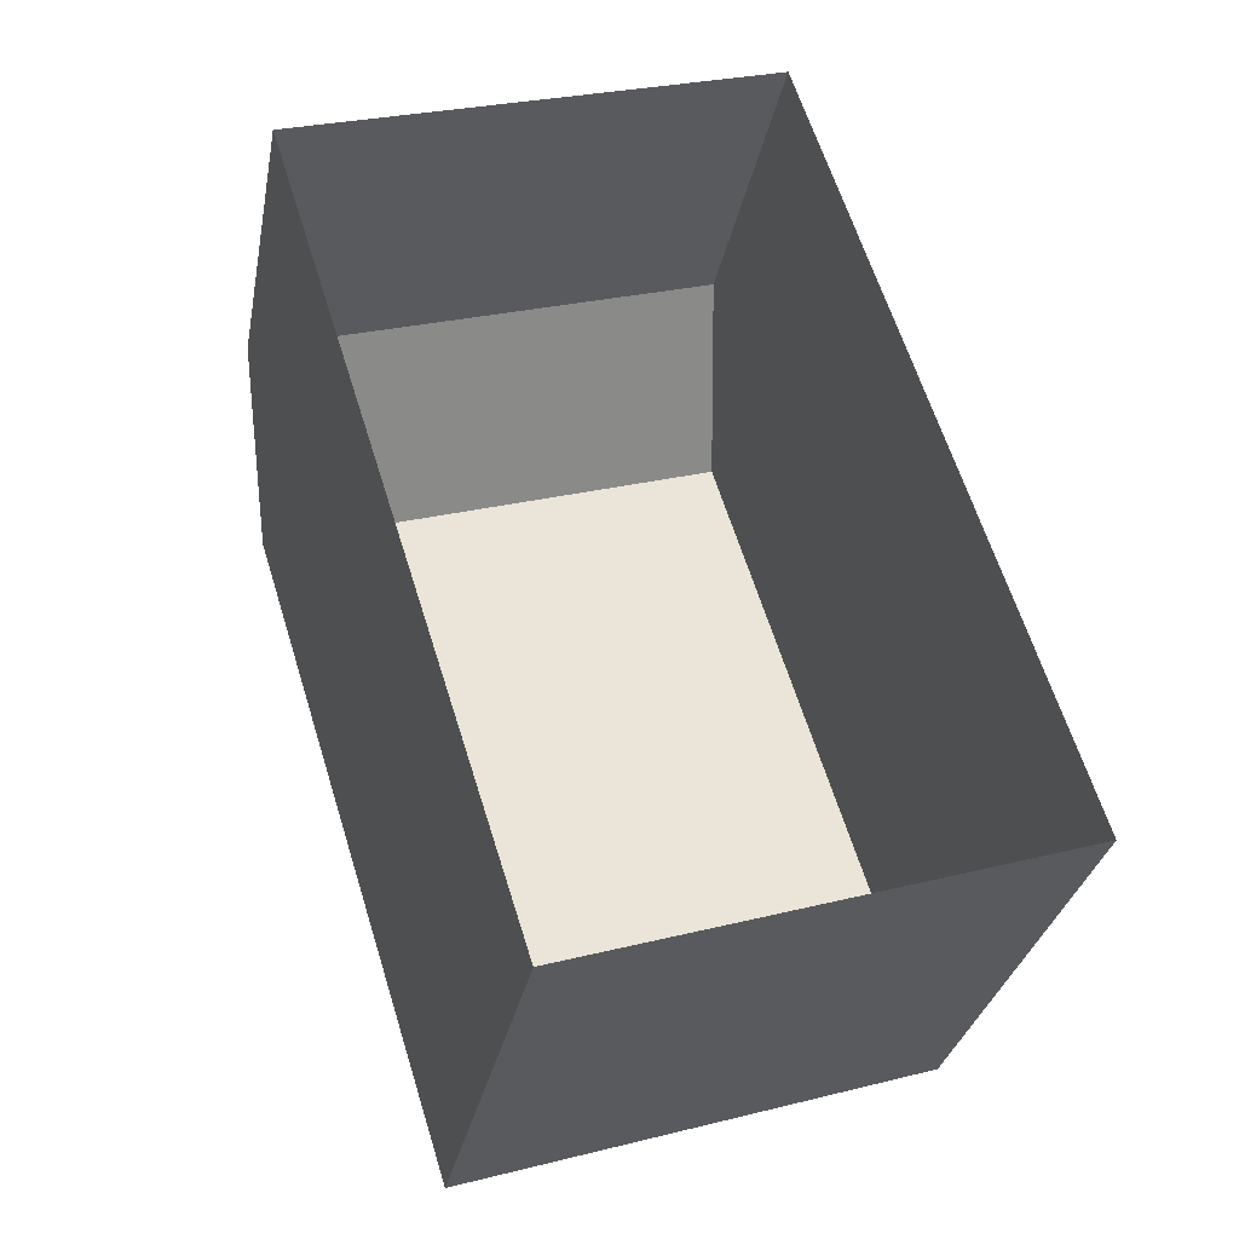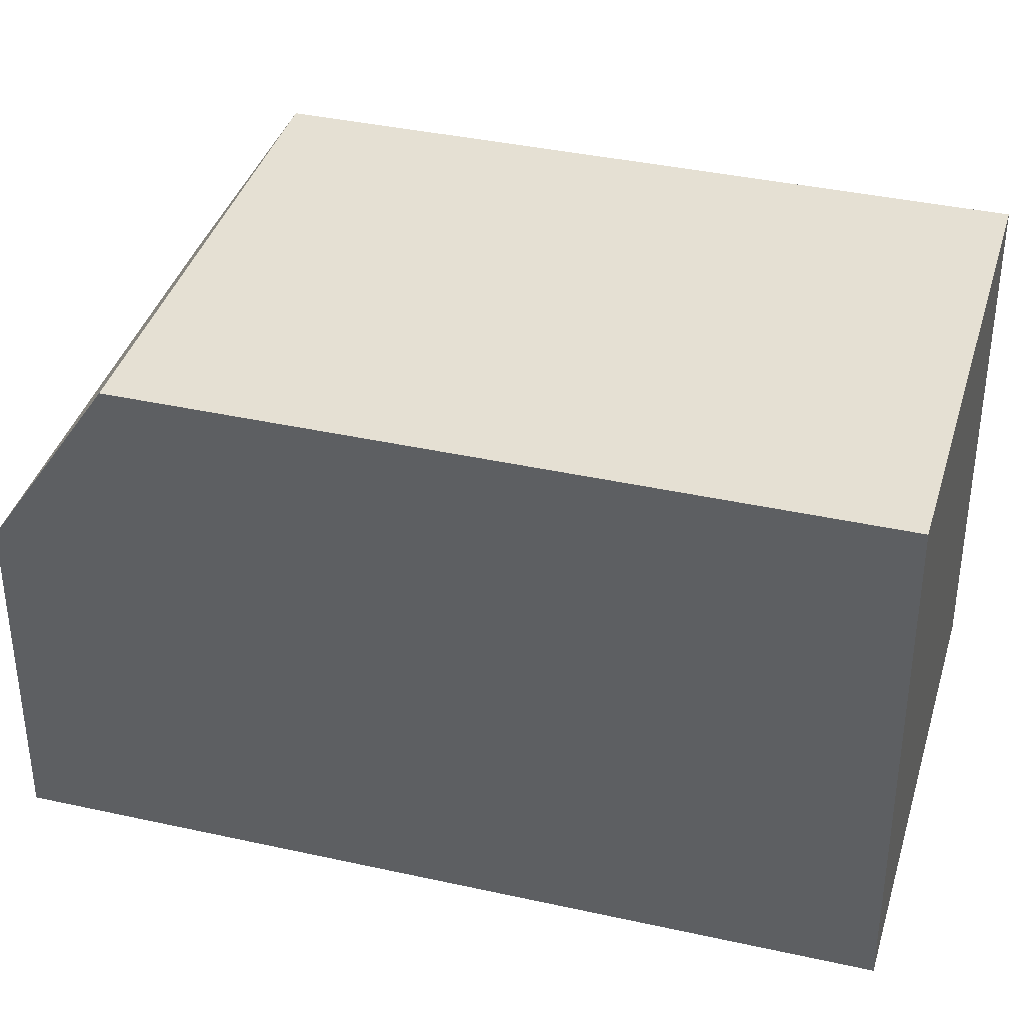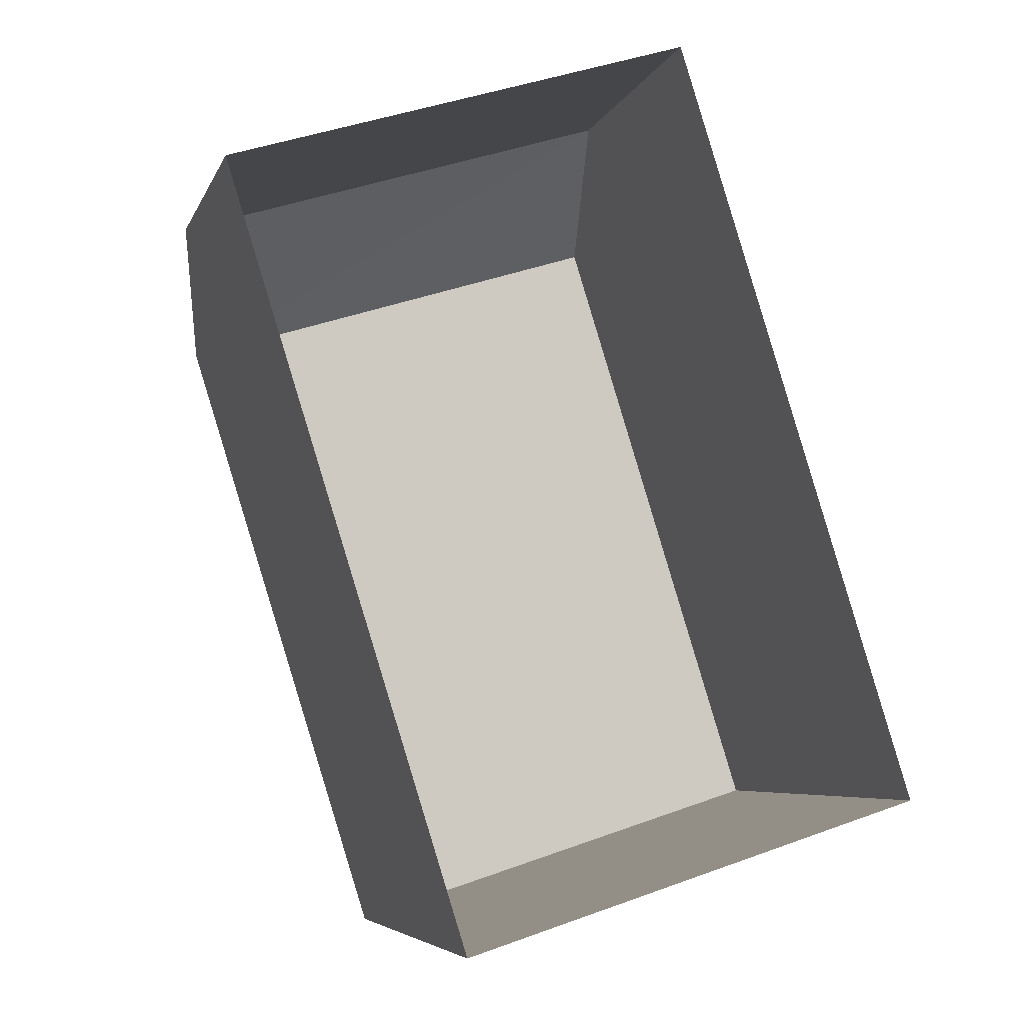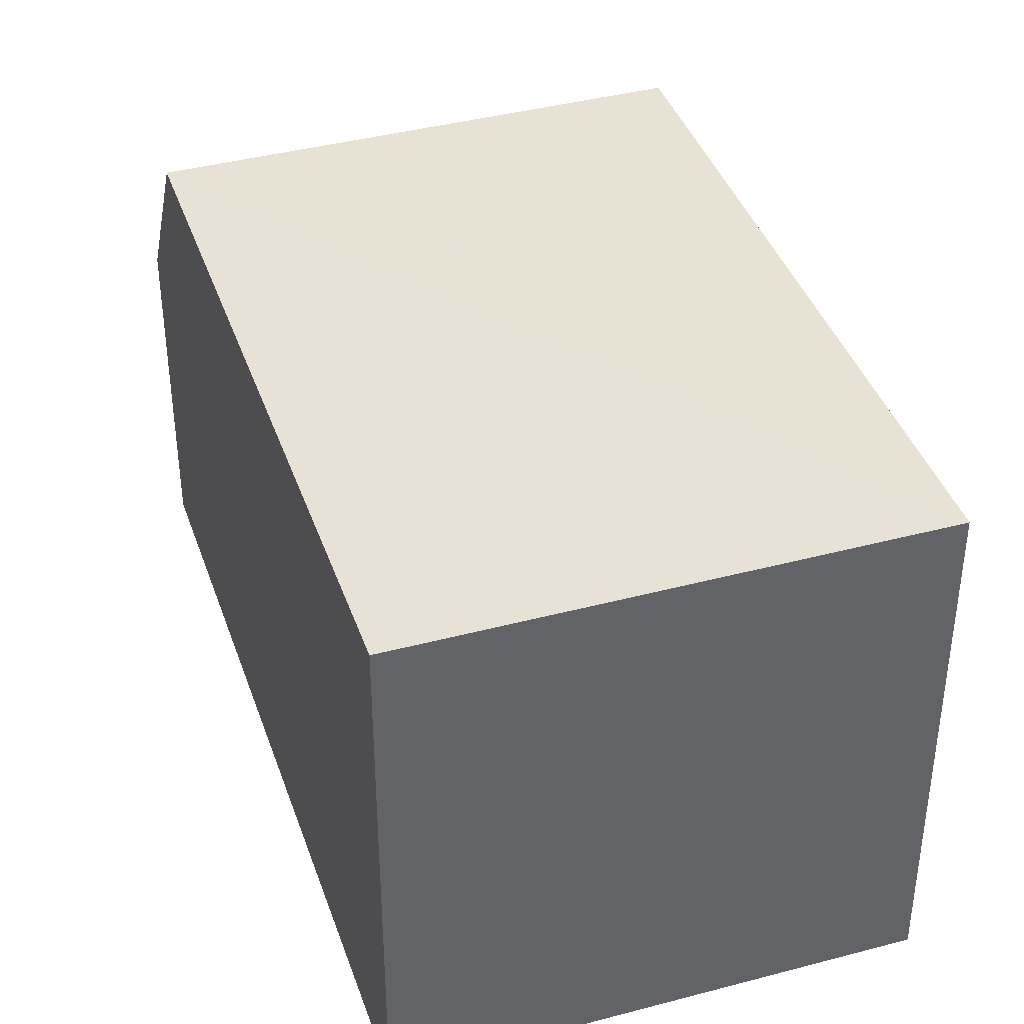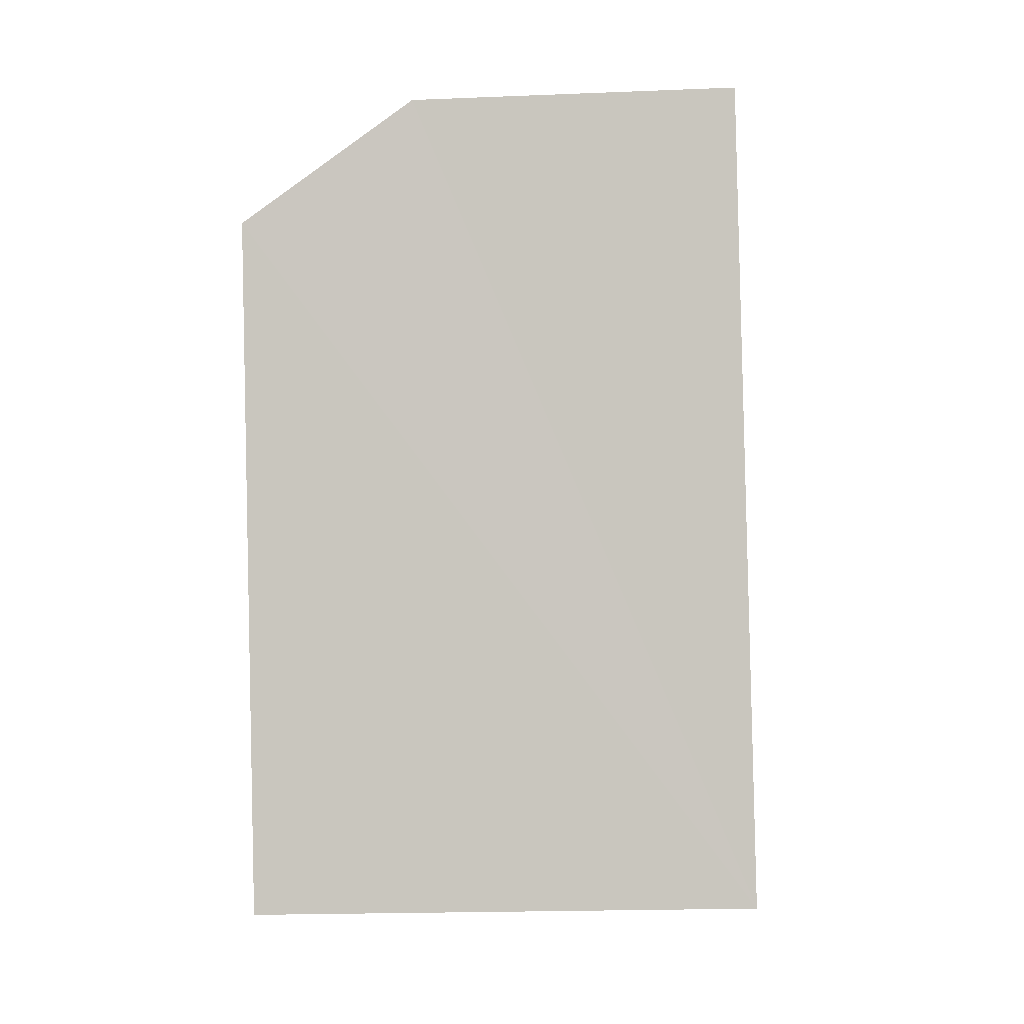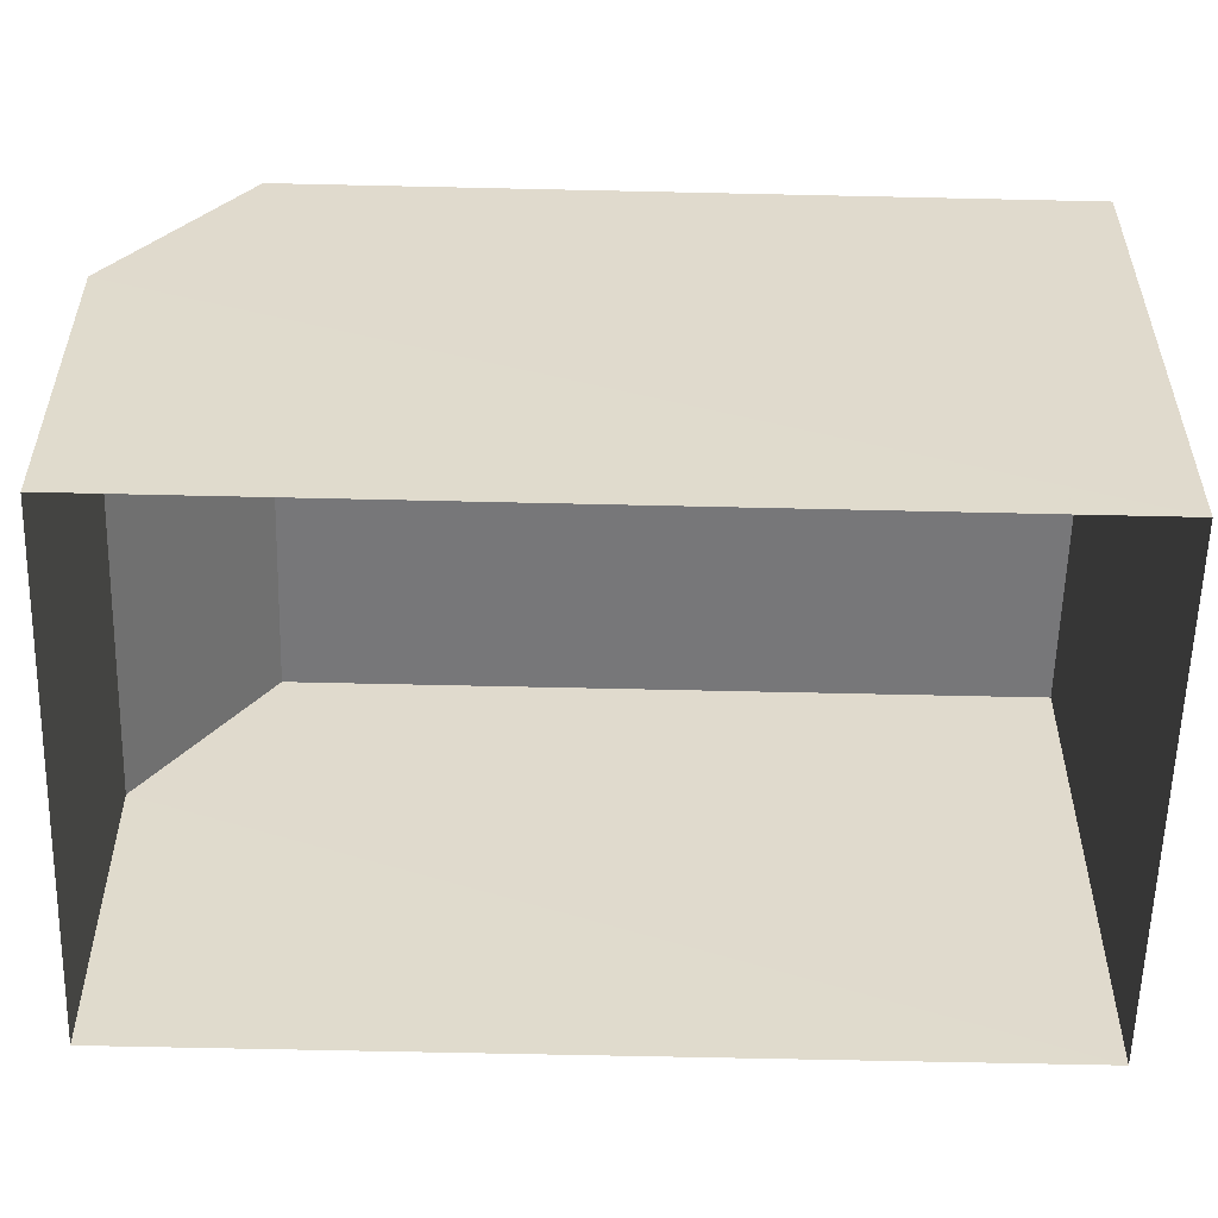
<metadata>
{"format":"obj","ext":"obj","renderer":"f3d","projection":"perspective","resolution":1024,"background":"white","views":[{"elev":-31.1,"azim":169.3,"up":"+Y"},{"elev":38.0,"azim":-91.7,"up":"+Z"},{"elev":-6.0,"azim":164.8,"up":"+Y"},{"elev":40.1,"azim":-35.7,"up":"+Z"},{"elev":-19.9,"azim":94.3,"up":"+Y"},{"elev":-57.2,"azim":-108.9,"up":"+Z"}]}
</metadata>
<code>
v -2.257e+05 -1.274e+05 12.86
v -2.257e+05 -1.274e+05 12.86
v -2.257e+05 -1.274e+05 12.86
v -2.257e+05 -1.274e+05 12.86
v -2.257e+05 -1.274e+05 22.59
v -2.257e+05 -1.274e+05 22.59
v -2.257e+05 -1.274e+05 22.59
v -2.257e+05 -1.274e+05 22.59
v -2.257e+05 -1.274e+05 19.17
v -2.257e+05 -1.274e+05 19.17
f 1 2 3
f 1 4 2
f 5 6 7
f 8 5 7
f 9 8 10
f 9 5 8
f 7 2 8
f 8 2 10
f 2 4 10
f 7 3 2
f 7 6 3
f 1 3 9
f 3 6 5
f 9 3 5
f 9 4 1
f 9 10 4

</code>
